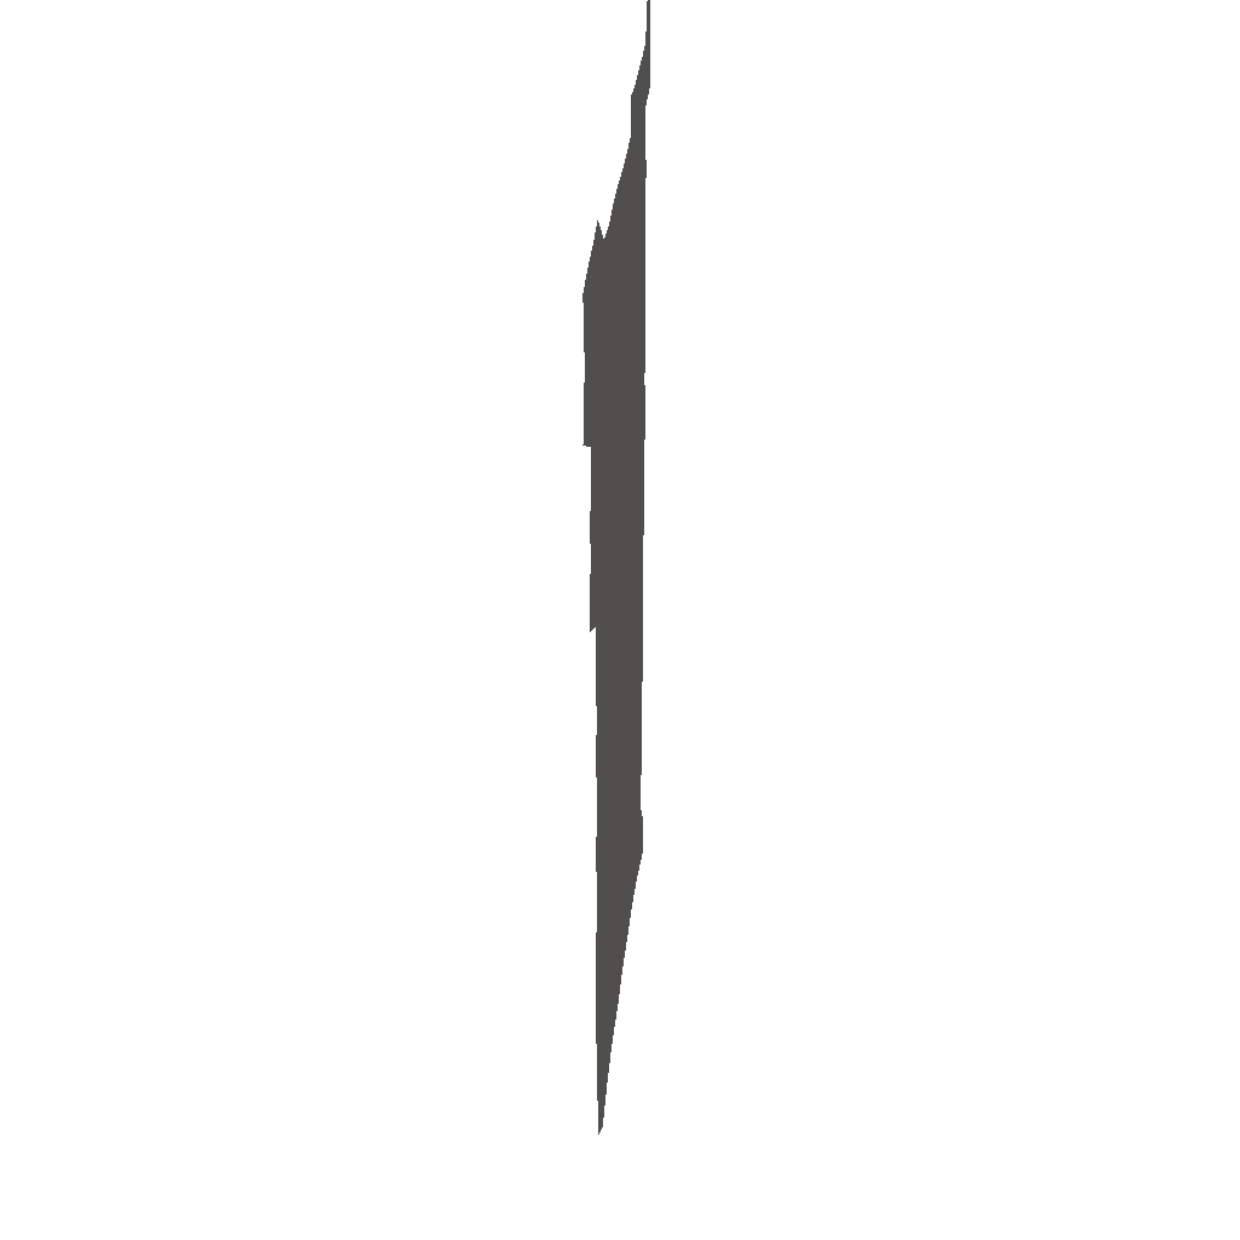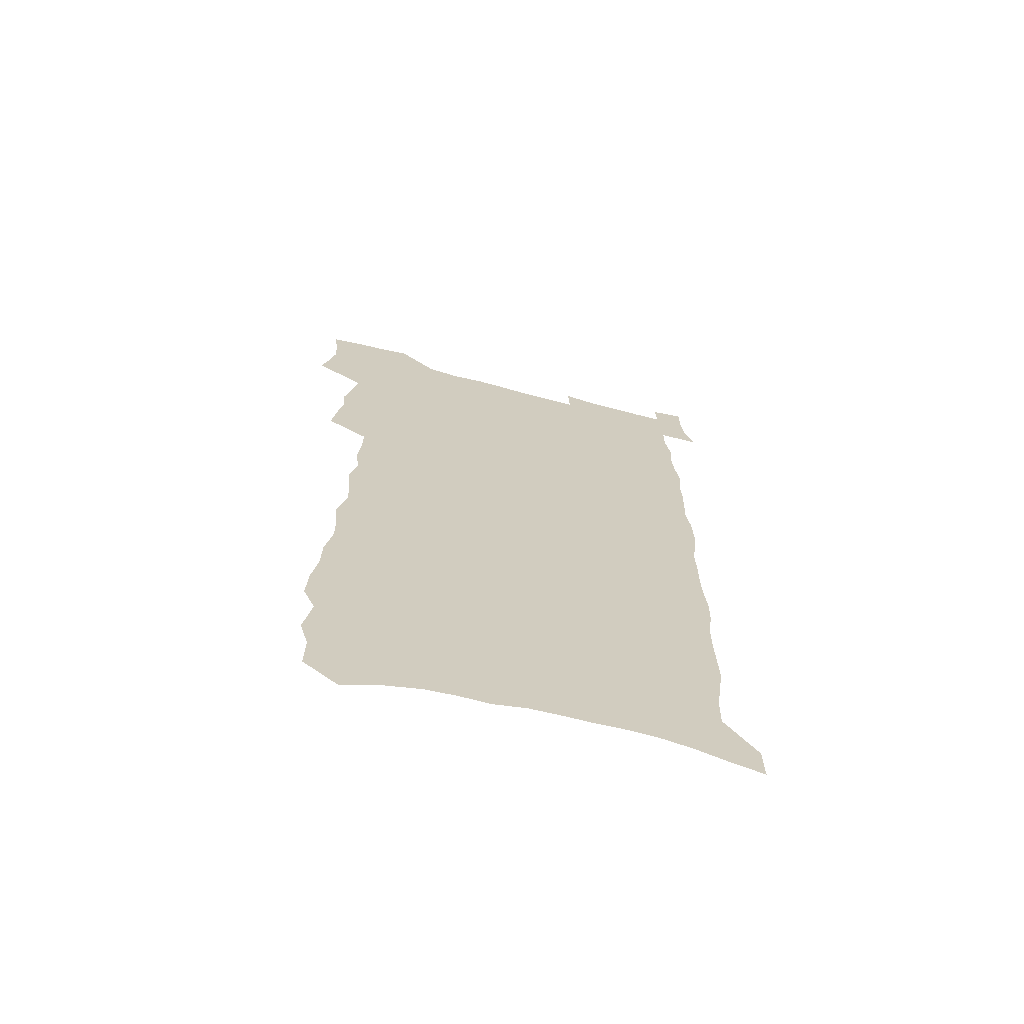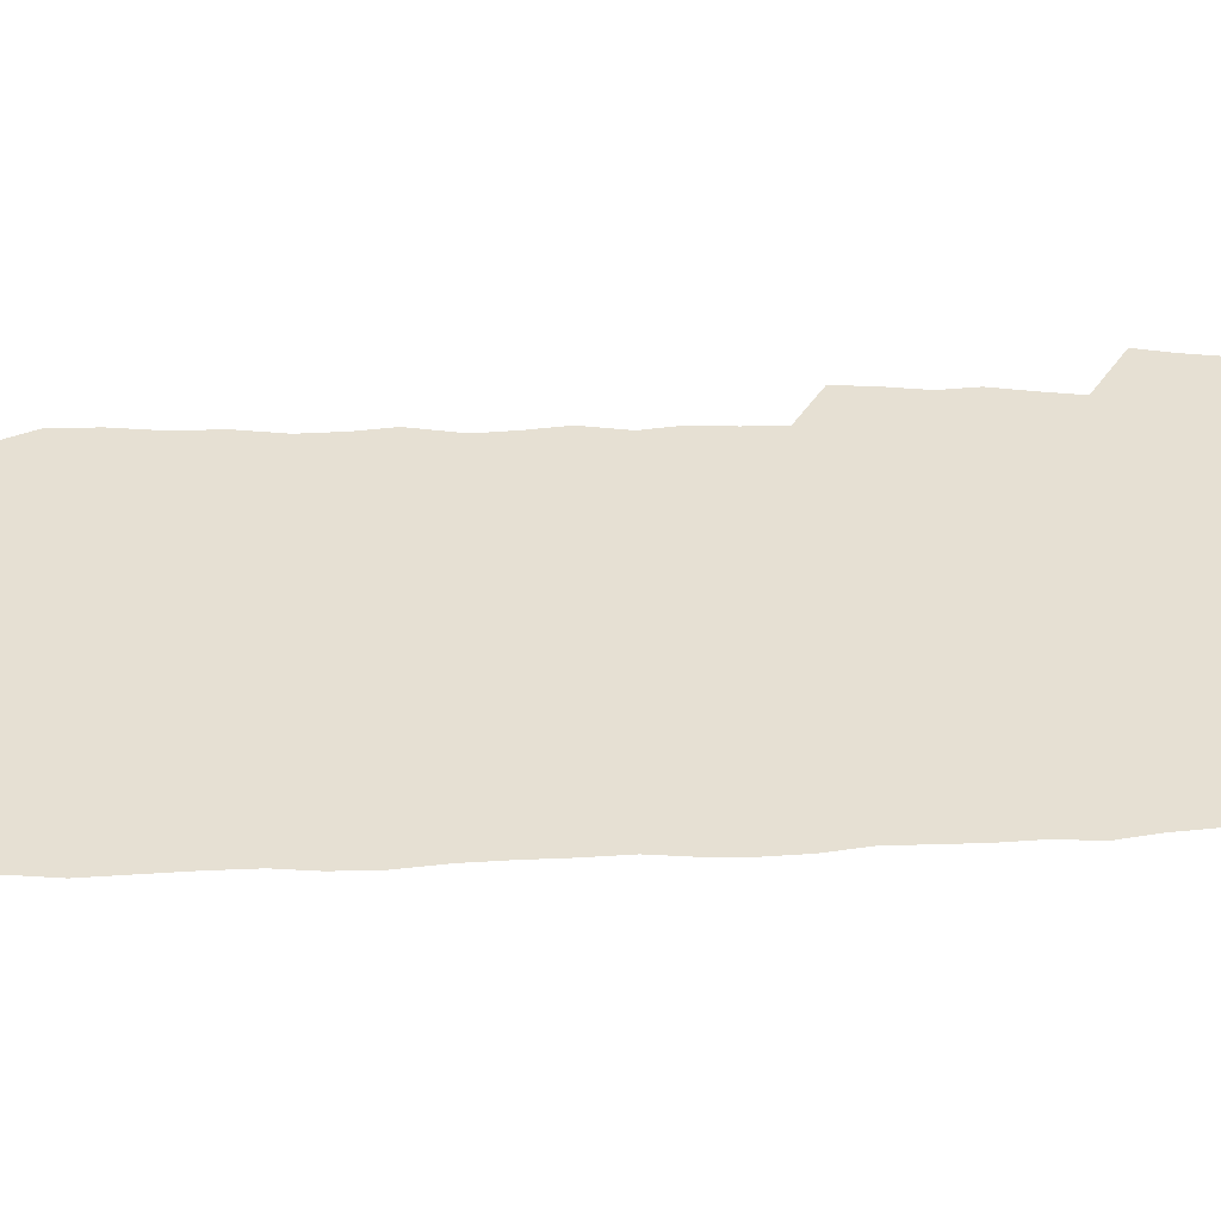
<metadata>
{"format":"obj","ext":"obj","renderer":"f3d","projection":"perspective","resolution":1024,"background":"white","views":[{"elev":36.5,"azim":-83.6,"up":"+Y"},{"elev":-68.7,"azim":-14.9,"up":"+Y"},{"elev":38.4,"azim":86.5,"up":"+Z"}]}
</metadata>
<code>
v 463.5 519.4 0
v 467.1 533.3 0
v 469.7 547.3 0
v 469.1 561.4 0
v 467.2 576.2 0
v 476.9 429.4 0
v 478.7 444.7 0
v 481.4 460.1 0
v 480.6 474.3 0
v 483.9 489.4 0
v 486.6 504.3 0
v 486.2 518.1 0
v 482.8 532.8 0
v 487.3 546.5 0
v 484.6 561.5 0
v 481 578.8 0
v 490.4 138.5 0
v 490.6 156.8 0
v 486.6 171 0
v 490.1 192.2 0
v 484.6 205.3 0
v 485.3 222.6 0
v 488.2 241.3 0
v 488.4 257.6 0
v 491.7 275.9 0
v 491.6 291.7 0
v 490.2 306.6 0
v 494.6 326.1 0
v 493.9 341 0
v 492.4 355.6 0
v 496 373 0
v 494.4 387.5 0
v 495.8 402.8 0
v 496.2 417.4 0
v 499 433.2 0
v 498.7 447.3 0
v 500.6 462 0
v 500.7 476 0
v 500.6 490.1 0
v 502.5 504.6 0
v 502 518.7 0
v 502.4 532.7 0
v 500.8 547.6 0
v 498.5 563.1 0
v 495.4 579.9 0
v 506.4 125.5 0
v 510.3 149.4 0
v 512.5 169.7 0
v 509.3 183.7 0
v 510 201.7 0
v 510 218.4 0
v 512.7 237 0
v 513.6 253.5 0
v 513.5 269 0
v 512.3 283.6 0
v 512.4 299.2 0
v 510 313.3 0
v 511.6 329.9 0
v 512.8 345.9 0
v 513 361.1 0
v 514 376.6 0
v 515.8 392.1 0
v 516.4 406.4 0
v 513.6 419.9 0
v 515.1 434.8 0
v 516.6 449.4 0
v 516.6 463.1 0
v 514.9 476.8 0
v 517.1 491 0
v 517.4 504.9 0
v 517.9 518.7 0
v 517 532.9 0
v 515.3 548 0
v 513.1 563.5 0
v 509.3 582.5 0
v 524.7 134.5 0
v 526.3 154.7 0
v 528.7 176.4 0
v 526.8 190.8 0
v 528 209.1 0
v 529.2 226.4 0
v 529.6 242.5 0
v 530 258.5 0
v 530.1 273.9 0
v 529.7 288.9 0
v 529.3 304 0
v 529.6 319.4 0
v 530.1 334.8 0
v 530.3 349.7 0
v 530.1 364.3 0
v 530.4 379.1 0
v 531 393.8 0
v 531.1 408.1 0
v 530.7 422.2 0
v 531.1 436.4 0
v 530.6 450.1 0
v 531 464 0
v 533.7 478.3 0
v 532.6 491.7 0
v 532.5 505.2 0
v 532.2 518.9 0
v 532.1 532.6 0
v 530.5 547.4 0
v 527.1 565.4 0
v 540.6 139.4 0
v 542.1 160.2 0
v 543.1 179.5 0
v 545.1 199.7 0
v 545.1 215.6 0
v 545.3 231.5 0
v 545.4 246.9 0
v 545.1 261.9 0
v 544.8 276.8 0
v 544.9 292.1 0
v 544.7 307.1 0
v 545.4 322.7 0
v 544.8 336.8 0
v 544.9 351.5 0
v 545 366 0
v 545.9 381.4 0
v 545.3 395 0
v 547 410.4 0
v 546.5 423.8 0
v 546.8 437.8 0
v 547.3 451.7 0
v 547.3 465.2 0
v 547.1 478.7 0
v 546.9 492.1 0
v 546.9 505.4 0
v 546.3 518.9 0
v 547.2 532 0
v 544.7 547.9 0
v 543.1 563.3 0
v 555 140.7 0
v 556.2 160.9 0
v 558.1 183.7 0
v 559.4 203.5 0
v 559.4 218.6 0
v 560 234.9 0
v 559.5 249.3 0
v 559.6 264.6 0
v 559.4 279.5 0
v 559 294 0
v 559.4 309.7 0
v 559 323.7 0
v 559.3 338.7 0
v 559.3 353.2 0
v 558.7 366.6 0
v 559.8 382.3 0
v 559.9 396.4 0
v 560.7 411 0
v 560.6 424.7 0
v 560.5 438.2 0
v 561 452.1 0
v 561 465.5 0
v 560.9 479 0
v 560.8 492.4 0
v 560.7 505.7 0
v 560.4 519 0
v 560.6 532.1 0
v 559.3 546.8 0
v 556.9 565.4 0
v 569.3 140.7 0
v 571.4 166.8 0
v 571.8 184.4 0
v 572.6 203.6 0
v 573.8 222.9 0
v 573.7 237.1 0
v 573.3 251.1 0
v 573.3 265.9 0
v 573.4 281.2 0
v 573.3 296.1 0
v 573.2 310.9 0
v 573.5 326 0
v 573.3 340.3 0
v 572.5 353.7 0
v 573.9 369.7 0
v 574.3 384.1 0
v 574.3 397.7 0
v 574.4 411.6 0
v 574.4 425.2 0
v 574.5 438.9 0
v 574.9 452.8 0
v 574.4 466 0
v 574.5 479.4 0
v 574.7 492.8 0
v 574.5 506 0
v 574.2 519.3 0
v 573.8 532.9 0
v 572.9 547.6 0
v 571.2 565 0
v 584.2 144.5 0
v 585.4 169 0
v 585.8 187.1 0
v 586.3 205 0
v 586.7 221.3 0
v 586.8 237.9 0
v 586.9 252.1 0
v 586.9 266.2 0
v 587 283 0
v 586.8 296.5 0
v 586.9 312.1 0
v 586.9 326.3 0
v 587.2 341.7 0
v 587 355.6 0
v 587.4 370.1 0
v 587.4 383.7 0
v 587.8 398.2 0
v 587.8 411.8 0
v 587.9 425.6 0
v 587.9 438.9 0
v 588 452.9 0
v 588.2 466.3 0
v 588 479.6 0
v 588 493 0
v 588.1 506.2 0
v 587.8 519.5 0
v 587.5 533 0
v 586.8 547.7 0
v 585.8 563.8 0
v 598.5 145.3 0
v 599 168.2 0
v 599.5 189.1 0
v 599.7 205.1 0
v 599.8 221 0
v 599.5 238.6 0
v 600.3 251.1 0
v 600.3 266.1 0
v 600.2 282.8 0
v 600.2 297.1 0
v 600.4 311.5 0
v 600.3 326.1 0
v 600.4 342.7 0
v 600.5 355.8 0
v 600.9 370.9 0
v 601 384.6 0
v 601.2 398.1 0
v 601.2 412 0
v 601.3 425.5 0
v 601.3 439 0
v 601.4 453.2 0
v 601.5 466.5 0
v 601.5 479.8 0
v 601.4 493.2 0
v 601.4 506.5 0
v 601.3 519.7 0
v 601 532.8 0
v 600.4 548.9 0
v 599.9 563.9 0
v 612.6 145.4 0
v 612.7 166.1 0
v 613 187.8 0
v 613 205.7 0
v 613.3 220.3 0
v 613.3 236.3 0
v 613.5 252.5 0
v 613.6 265.9 0
v 613.5 283 0
v 613.6 297.2 0
v 613.9 311.2 0
v 613.9 326.4 0
v 613.9 341.4 0
v 614 356.7 0
v 614.3 370.3 0
v 614.7 383.8 0
v 614.6 398.2 0
v 614.8 411.7 0
v 614.9 425.4 0
v 614.7 439.5 0
v 614.9 453 0
v 614.9 466.5 0
v 615 479.9 0
v 615.3 493.4 0
v 615 507 0
v 614.8 520.3 0
v 614.5 533.8 0
v 614.4 548.1 0
v 613.9 564.3 0
v 613.3 580.8 0
v 626.8 146.5 0
v 626.6 170 0
v 627 185.1 0
v 626.2 205.4 0
v 626.7 219.7 0
v 627.3 234.3 0
v 627 250.8 0
v 627 266.6 0
v 627.2 281.4 0
v 627.6 295.3 0
v 627.5 310.4 0
v 627.6 325.6 0
v 627.4 341.1 0
v 627.3 355.9 0
v 627.6 369.8 0
v 628.2 383.4 0
v 628.3 397.5 0
v 628.2 411.5 0
v 628.6 425 0
v 629.3 438.4 0
v 628.5 453 0
v 628.2 466.5 0
v 628.6 479.9 0
v 628.8 493.5 0
v 628.8 507.2 0
v 628.6 520.7 0
v 628.4 534.4 0
v 628.3 548.3 0
v 628.3 562.9 0
v 628.1 578.7 0
v 641 146.2 0
v 640.2 168 0
v 640.8 183.9 0
v 640.9 200.9 0
v 641.2 216.6 0
v 641.3 232.2 0
v 641 248.8 0
v 642.5 262.6 0
v 641.4 279.5 0
v 640.6 296 0
v 641 309.9 0
v 641.8 323.9 0
v 641.6 339 0
v 643.1 352.7 0
v 641.8 368.3 0
v 642.7 381.9 0
v 643.6 395.6 0
v 642.7 410.4 0
v 642.6 424.5 0
v 642.8 438.4 0
v 642.2 452.5 0
v 643.6 466 0
v 642.6 480 0
v 643 493.6 0
v 643 507.3 0
v 642.9 521.1 0
v 642.5 534.9 0
v 642.5 549 0
v 642.3 563.1 0
v 642.2 578.9 0
v 655.4 143.7 0
v 653.6 166.8 0
v 655.2 180.9 0
v 656.1 196.3 0
v 655.8 213.3 0
v 655.7 229.6 0
v 656.3 244.8 0
v 656.9 260.1 0
v 656.5 276.1 0
v 657.2 291.1 0
v 657.5 306 0
v 656.1 322 0
v 657.9 335.7 0
v 658.4 350.1 0
v 656.4 366.3 0
v 657.8 380 0
v 658.5 394.2 0
v 657.4 409.2 0
v 657.4 423.3 0
v 658.2 437.2 0
v 657.8 451.4 0
v 659 465.2 0
v 657.9 479.5 0
v 657.7 493.4 0
v 657.8 507.3 0
v 658.7 521.5 0
v 657.6 535.7 0
v 657.1 549.9 0
v 656.4 563.8 0
v 656.3 578.6 0
v 670.7 139.4 0
v 669.5 159.9 0
v 670.4 176 0
v 670.8 192.6 0
v 672.7 207.3 0
v 674.8 221.9 0
v 674.4 238.3 0
v 674 254.6 0
v 674.2 270.3 0
v 676.1 284.8 0
v 676.6 299.9 0
v 675.1 316.3 0
v 674.8 331.7 0
v 675 346.7 0
v 674.6 362.1 0
v 676.5 376.2 0
v 677.4 390.6 0
v 677 405.6 0
v 675.1 421.1 0
v 675.5 435.4 0
v 675.8 449.8 0
v 675.3 464.2 0
v 676.8 478.4 0
v 674.6 493.1 0
v 673.6 507.3 0
v 674.7 521.5 0
v 672.1 536.7 0
v 672.2 551.1 0
v 671 565 0
v 670.5 579.3 0
v 669.8 593.4 0
v 685.4 136.1 0
v 685.3 154.1 0
v 691.7 552.2 0
v 686.5 567 0
v 685.2 580.8 0
v 685.6 596.3 0
f 11 12 1
f 1 12 2
f 12 13 2
f 2 13 3
f 13 14 3
f 3 14 4
f 14 15 4
f 4 15 5
f 15 16 5
f 34 35 6
f 6 35 7
f 35 36 7
f 7 36 8
f 36 37 8
f 8 37 9
f 37 38 9
f 9 38 10
f 38 39 10
f 10 39 11
f 39 40 11
f 11 40 12
f 40 41 12
f 12 41 13
f 41 42 13
f 13 42 14
f 42 43 14
f 14 43 15
f 43 44 15
f 15 44 16
f 44 45 16
f 46 47 17
f 17 47 18
f 47 48 18
f 18 48 19
f 48 49 19
f 19 49 20
f 49 50 20
f 20 50 21
f 50 51 21
f 21 51 22
f 51 52 22
f 22 52 23
f 52 53 23
f 23 53 24
f 53 54 24
f 24 54 25
f 54 55 25
f 25 55 26
f 55 56 26
f 26 56 27
f 56 57 27
f 27 57 28
f 57 58 28
f 28 58 29
f 58 59 29
f 29 59 30
f 59 60 30
f 30 60 31
f 60 61 31
f 31 61 32
f 61 62 32
f 32 62 33
f 62 63 33
f 33 63 34
f 63 64 34
f 34 64 35
f 64 65 35
f 35 65 36
f 65 66 36
f 36 66 37
f 66 67 37
f 37 67 38
f 67 68 38
f 38 68 39
f 68 69 39
f 39 69 40
f 69 70 40
f 40 70 41
f 70 71 41
f 41 71 42
f 71 72 42
f 42 72 43
f 72 73 43
f 43 73 44
f 73 74 44
f 44 74 45
f 74 75 45
f 46 76 47
f 76 77 47
f 47 77 48
f 77 78 48
f 48 78 49
f 78 79 49
f 49 79 50
f 79 80 50
f 50 80 51
f 80 81 51
f 51 81 52
f 81 82 52
f 52 82 53
f 82 83 53
f 53 83 54
f 83 84 54
f 54 84 55
f 84 85 55
f 55 85 56
f 85 86 56
f 56 86 57
f 86 87 57
f 57 87 58
f 87 88 58
f 58 88 59
f 88 89 59
f 59 89 60
f 89 90 60
f 60 90 61
f 90 91 61
f 61 91 62
f 91 92 62
f 62 92 63
f 92 93 63
f 63 93 64
f 93 94 64
f 64 94 65
f 94 95 65
f 65 95 66
f 95 96 66
f 66 96 67
f 96 97 67
f 67 97 68
f 97 98 68
f 68 98 69
f 98 99 69
f 69 99 70
f 99 100 70
f 70 100 71
f 100 101 71
f 71 101 72
f 101 102 72
f 72 102 73
f 102 103 73
f 73 103 74
f 103 104 74
f 74 104 75
f 76 105 77
f 105 106 77
f 77 106 78
f 106 107 78
f 78 107 79
f 107 108 79
f 79 108 80
f 108 109 80
f 80 109 81
f 109 110 81
f 81 110 82
f 110 111 82
f 82 111 83
f 111 112 83
f 83 112 84
f 112 113 84
f 84 113 85
f 113 114 85
f 85 114 86
f 114 115 86
f 86 115 87
f 115 116 87
f 87 116 88
f 116 117 88
f 88 117 89
f 117 118 89
f 89 118 90
f 118 119 90
f 90 119 91
f 119 120 91
f 91 120 92
f 120 121 92
f 92 121 93
f 121 122 93
f 93 122 94
f 122 123 94
f 94 123 95
f 123 124 95
f 95 124 96
f 124 125 96
f 96 125 97
f 125 126 97
f 97 126 98
f 126 127 98
f 98 127 99
f 127 128 99
f 99 128 100
f 128 129 100
f 100 129 101
f 129 130 101
f 101 130 102
f 130 131 102
f 102 131 103
f 131 132 103
f 103 132 104
f 132 133 104
f 105 134 106
f 134 135 106
f 106 135 107
f 135 136 107
f 107 136 108
f 136 137 108
f 108 137 109
f 137 138 109
f 109 138 110
f 138 139 110
f 110 139 111
f 139 140 111
f 111 140 112
f 140 141 112
f 112 141 113
f 141 142 113
f 113 142 114
f 142 143 114
f 114 143 115
f 143 144 115
f 115 144 116
f 144 145 116
f 116 145 117
f 145 146 117
f 117 146 118
f 146 147 118
f 118 147 119
f 147 148 119
f 119 148 120
f 148 149 120
f 120 149 121
f 149 150 121
f 121 150 122
f 150 151 122
f 122 151 123
f 151 152 123
f 123 152 124
f 152 153 124
f 124 153 125
f 153 154 125
f 125 154 126
f 154 155 126
f 126 155 127
f 155 156 127
f 127 156 128
f 156 157 128
f 128 157 129
f 157 158 129
f 129 158 130
f 158 159 130
f 130 159 131
f 159 160 131
f 131 160 132
f 160 161 132
f 132 161 133
f 161 162 133
f 134 163 135
f 163 164 135
f 135 164 136
f 164 165 136
f 136 165 137
f 165 166 137
f 137 166 138
f 166 167 138
f 138 167 139
f 167 168 139
f 139 168 140
f 168 169 140
f 140 169 141
f 169 170 141
f 141 170 142
f 170 171 142
f 142 171 143
f 171 172 143
f 143 172 144
f 172 173 144
f 144 173 145
f 173 174 145
f 145 174 146
f 174 175 146
f 146 175 147
f 175 176 147
f 147 176 148
f 176 177 148
f 148 177 149
f 177 178 149
f 149 178 150
f 178 179 150
f 150 179 151
f 179 180 151
f 151 180 152
f 180 181 152
f 152 181 153
f 181 182 153
f 153 182 154
f 182 183 154
f 154 183 155
f 183 184 155
f 155 184 156
f 184 185 156
f 156 185 157
f 185 186 157
f 157 186 158
f 186 187 158
f 158 187 159
f 187 188 159
f 159 188 160
f 188 189 160
f 160 189 161
f 189 190 161
f 161 190 162
f 190 191 162
f 163 192 164
f 192 193 164
f 164 193 165
f 193 194 165
f 165 194 166
f 194 195 166
f 166 195 167
f 195 196 167
f 167 196 168
f 196 197 168
f 168 197 169
f 197 198 169
f 169 198 170
f 198 199 170
f 170 199 171
f 199 200 171
f 171 200 172
f 200 201 172
f 172 201 173
f 201 202 173
f 173 202 174
f 202 203 174
f 174 203 175
f 203 204 175
f 175 204 176
f 204 205 176
f 176 205 177
f 205 206 177
f 177 206 178
f 206 207 178
f 178 207 179
f 207 208 179
f 179 208 180
f 208 209 180
f 180 209 181
f 209 210 181
f 181 210 182
f 210 211 182
f 182 211 183
f 211 212 183
f 183 212 184
f 212 213 184
f 184 213 185
f 213 214 185
f 185 214 186
f 214 215 186
f 186 215 187
f 215 216 187
f 187 216 188
f 216 217 188
f 188 217 189
f 217 218 189
f 189 218 190
f 218 219 190
f 190 219 191
f 219 220 191
f 192 221 193
f 221 222 193
f 193 222 194
f 222 223 194
f 194 223 195
f 223 224 195
f 195 224 196
f 224 225 196
f 196 225 197
f 225 226 197
f 197 226 198
f 226 227 198
f 198 227 199
f 227 228 199
f 199 228 200
f 228 229 200
f 200 229 201
f 229 230 201
f 201 230 202
f 230 231 202
f 202 231 203
f 231 232 203
f 203 232 204
f 232 233 204
f 204 233 205
f 233 234 205
f 205 234 206
f 234 235 206
f 206 235 207
f 235 236 207
f 207 236 208
f 236 237 208
f 208 237 209
f 237 238 209
f 209 238 210
f 238 239 210
f 210 239 211
f 239 240 211
f 211 240 212
f 240 241 212
f 212 241 213
f 241 242 213
f 213 242 214
f 242 243 214
f 214 243 215
f 243 244 215
f 215 244 216
f 244 245 216
f 216 245 217
f 245 246 217
f 217 246 218
f 246 247 218
f 218 247 219
f 247 248 219
f 219 248 220
f 248 249 220
f 221 250 222
f 250 251 222
f 222 251 223
f 251 252 223
f 223 252 224
f 252 253 224
f 224 253 225
f 253 254 225
f 225 254 226
f 254 255 226
f 226 255 227
f 255 256 227
f 227 256 228
f 256 257 228
f 228 257 229
f 257 258 229
f 229 258 230
f 258 259 230
f 230 259 231
f 259 260 231
f 231 260 232
f 260 261 232
f 232 261 233
f 261 262 233
f 233 262 234
f 262 263 234
f 234 263 235
f 263 264 235
f 235 264 236
f 264 265 236
f 236 265 237
f 265 266 237
f 237 266 238
f 266 267 238
f 238 267 239
f 267 268 239
f 239 268 240
f 268 269 240
f 240 269 241
f 269 270 241
f 241 270 242
f 270 271 242
f 242 271 243
f 271 272 243
f 243 272 244
f 272 273 244
f 244 273 245
f 273 274 245
f 245 274 246
f 274 275 246
f 246 275 247
f 275 276 247
f 247 276 248
f 276 277 248
f 248 277 249
f 277 278 249
f 250 280 251
f 280 281 251
f 251 281 252
f 281 282 252
f 252 282 253
f 282 283 253
f 253 283 254
f 283 284 254
f 254 284 255
f 284 285 255
f 255 285 256
f 285 286 256
f 256 286 257
f 286 287 257
f 257 287 258
f 287 288 258
f 258 288 259
f 288 289 259
f 259 289 260
f 289 290 260
f 260 290 261
f 290 291 261
f 261 291 262
f 291 292 262
f 262 292 263
f 292 293 263
f 263 293 264
f 293 294 264
f 264 294 265
f 294 295 265
f 265 295 266
f 295 296 266
f 266 296 267
f 296 297 267
f 267 297 268
f 297 298 268
f 268 298 269
f 298 299 269
f 269 299 270
f 299 300 270
f 270 300 271
f 300 301 271
f 271 301 272
f 301 302 272
f 272 302 273
f 302 303 273
f 273 303 274
f 303 304 274
f 274 304 275
f 304 305 275
f 275 305 276
f 305 306 276
f 276 306 277
f 306 307 277
f 277 307 278
f 307 308 278
f 278 308 279
f 308 309 279
f 280 310 281
f 310 311 281
f 281 311 282
f 311 312 282
f 282 312 283
f 312 313 283
f 283 313 284
f 313 314 284
f 284 314 285
f 314 315 285
f 285 315 286
f 315 316 286
f 286 316 287
f 316 317 287
f 287 317 288
f 317 318 288
f 288 318 289
f 318 319 289
f 289 319 290
f 319 320 290
f 290 320 291
f 320 321 291
f 291 321 292
f 321 322 292
f 292 322 293
f 322 323 293
f 293 323 294
f 323 324 294
f 294 324 295
f 324 325 295
f 295 325 296
f 325 326 296
f 296 326 297
f 326 327 297
f 297 327 298
f 327 328 298
f 298 328 299
f 328 329 299
f 299 329 300
f 329 330 300
f 300 330 301
f 330 331 301
f 301 331 302
f 331 332 302
f 302 332 303
f 332 333 303
f 303 333 304
f 333 334 304
f 304 334 305
f 334 335 305
f 305 335 306
f 335 336 306
f 306 336 307
f 336 337 307
f 307 337 308
f 337 338 308
f 308 338 309
f 338 339 309
f 310 340 311
f 340 341 311
f 311 341 312
f 341 342 312
f 312 342 313
f 342 343 313
f 313 343 314
f 343 344 314
f 314 344 315
f 344 345 315
f 315 345 316
f 345 346 316
f 316 346 317
f 346 347 317
f 317 347 318
f 347 348 318
f 318 348 319
f 348 349 319
f 319 349 320
f 349 350 320
f 320 350 321
f 350 351 321
f 321 351 322
f 351 352 322
f 322 352 323
f 352 353 323
f 323 353 324
f 353 354 324
f 324 354 325
f 354 355 325
f 325 355 326
f 355 356 326
f 326 356 327
f 356 357 327
f 327 357 328
f 357 358 328
f 328 358 329
f 358 359 329
f 329 359 330
f 359 360 330
f 330 360 331
f 360 361 331
f 331 361 332
f 361 362 332
f 332 362 333
f 362 363 333
f 333 363 334
f 363 364 334
f 334 364 335
f 364 365 335
f 335 365 336
f 365 366 336
f 336 366 337
f 366 367 337
f 337 367 338
f 367 368 338
f 338 368 339
f 368 369 339
f 340 370 341
f 370 371 341
f 341 371 342
f 371 372 342
f 342 372 343
f 372 373 343
f 343 373 344
f 373 374 344
f 344 374 345
f 374 375 345
f 345 375 346
f 375 376 346
f 346 376 347
f 376 377 347
f 347 377 348
f 377 378 348
f 348 378 349
f 378 379 349
f 349 379 350
f 379 380 350
f 350 380 351
f 380 381 351
f 351 381 352
f 381 382 352
f 352 382 353
f 382 383 353
f 353 383 354
f 383 384 354
f 354 384 355
f 384 385 355
f 355 385 356
f 385 386 356
f 356 386 357
f 386 387 357
f 357 387 358
f 387 388 358
f 358 388 359
f 388 389 359
f 359 389 360
f 389 390 360
f 360 390 361
f 390 391 361
f 361 391 362
f 391 392 362
f 362 392 363
f 392 393 363
f 363 393 364
f 393 394 364
f 364 394 365
f 394 395 365
f 365 395 366
f 395 396 366
f 366 396 367
f 396 397 367
f 367 397 368
f 397 398 368
f 368 398 369
f 398 399 369
f 370 401 371
f 401 402 371
f 371 402 372
f 397 403 398
f 403 404 398
f 398 404 399
f 404 405 399
f 399 405 400
f 405 406 400

</code>
